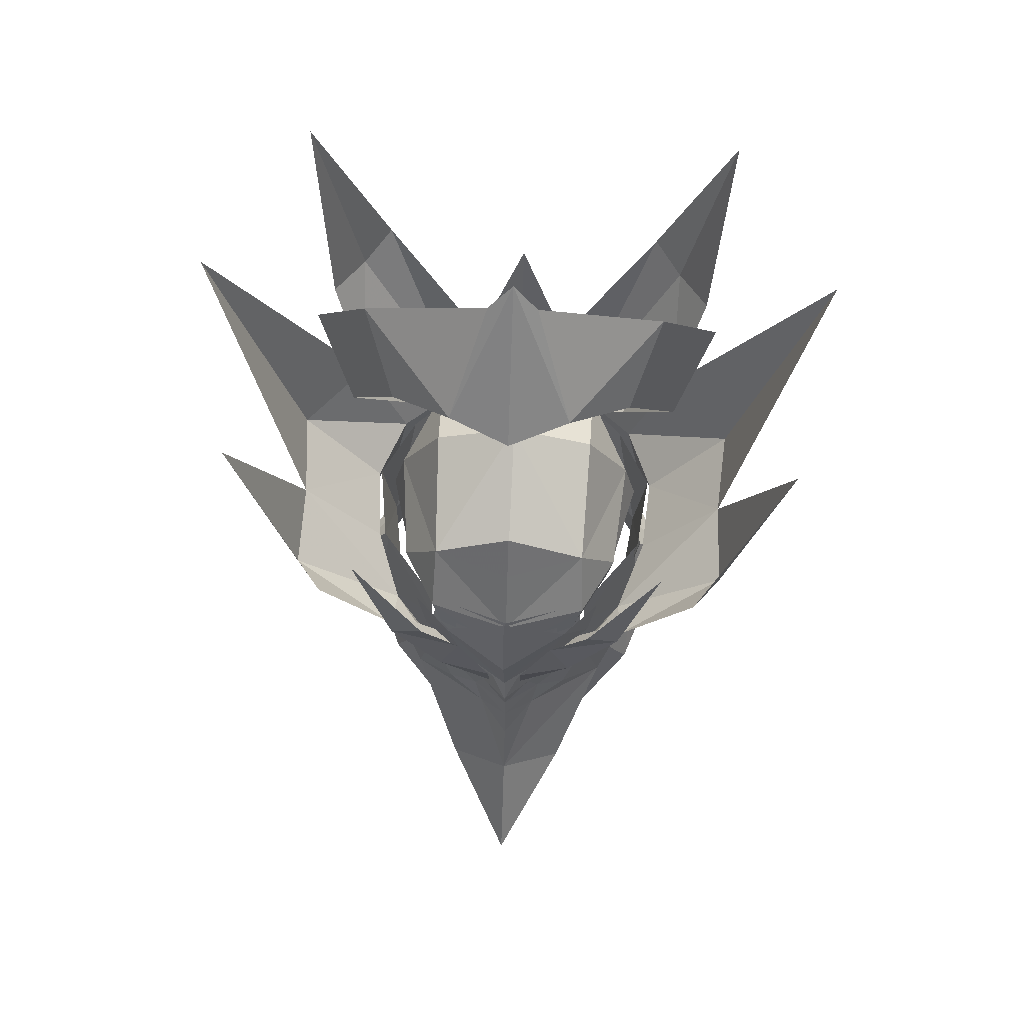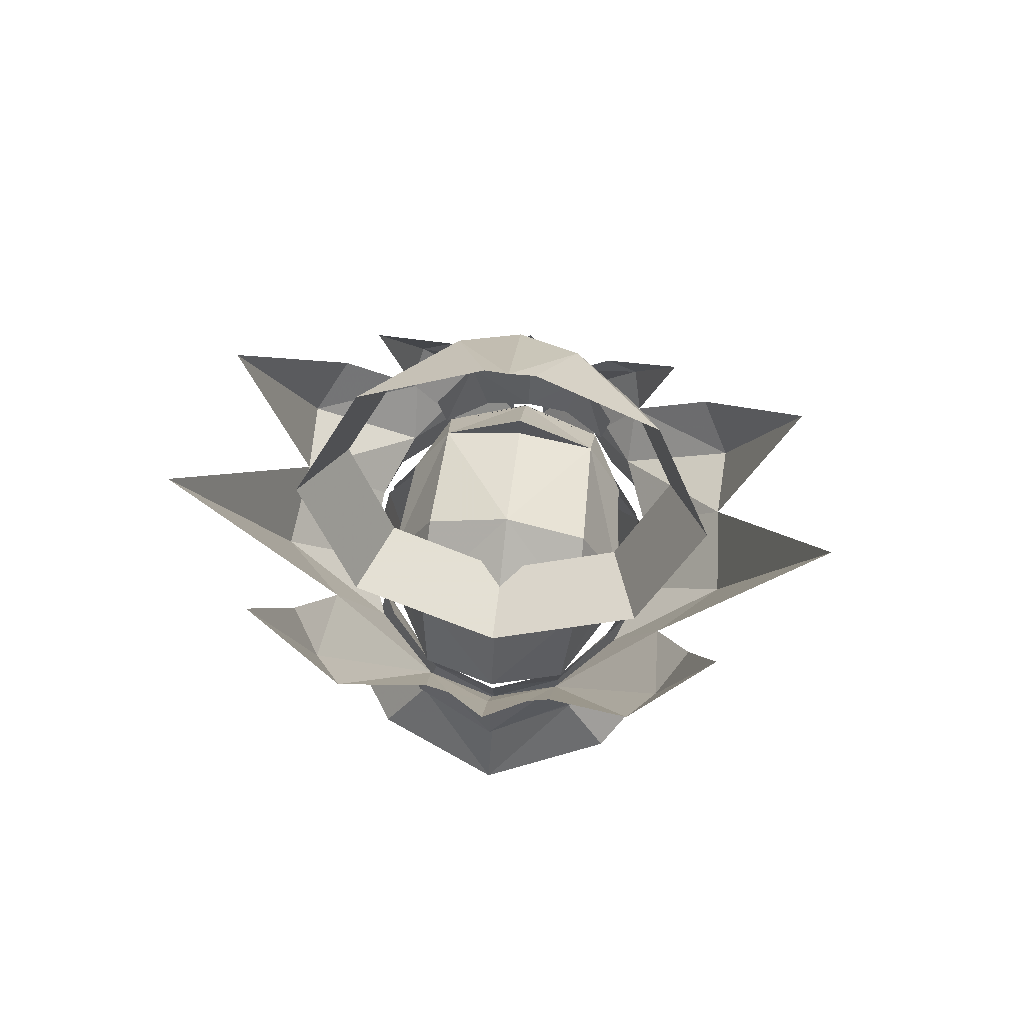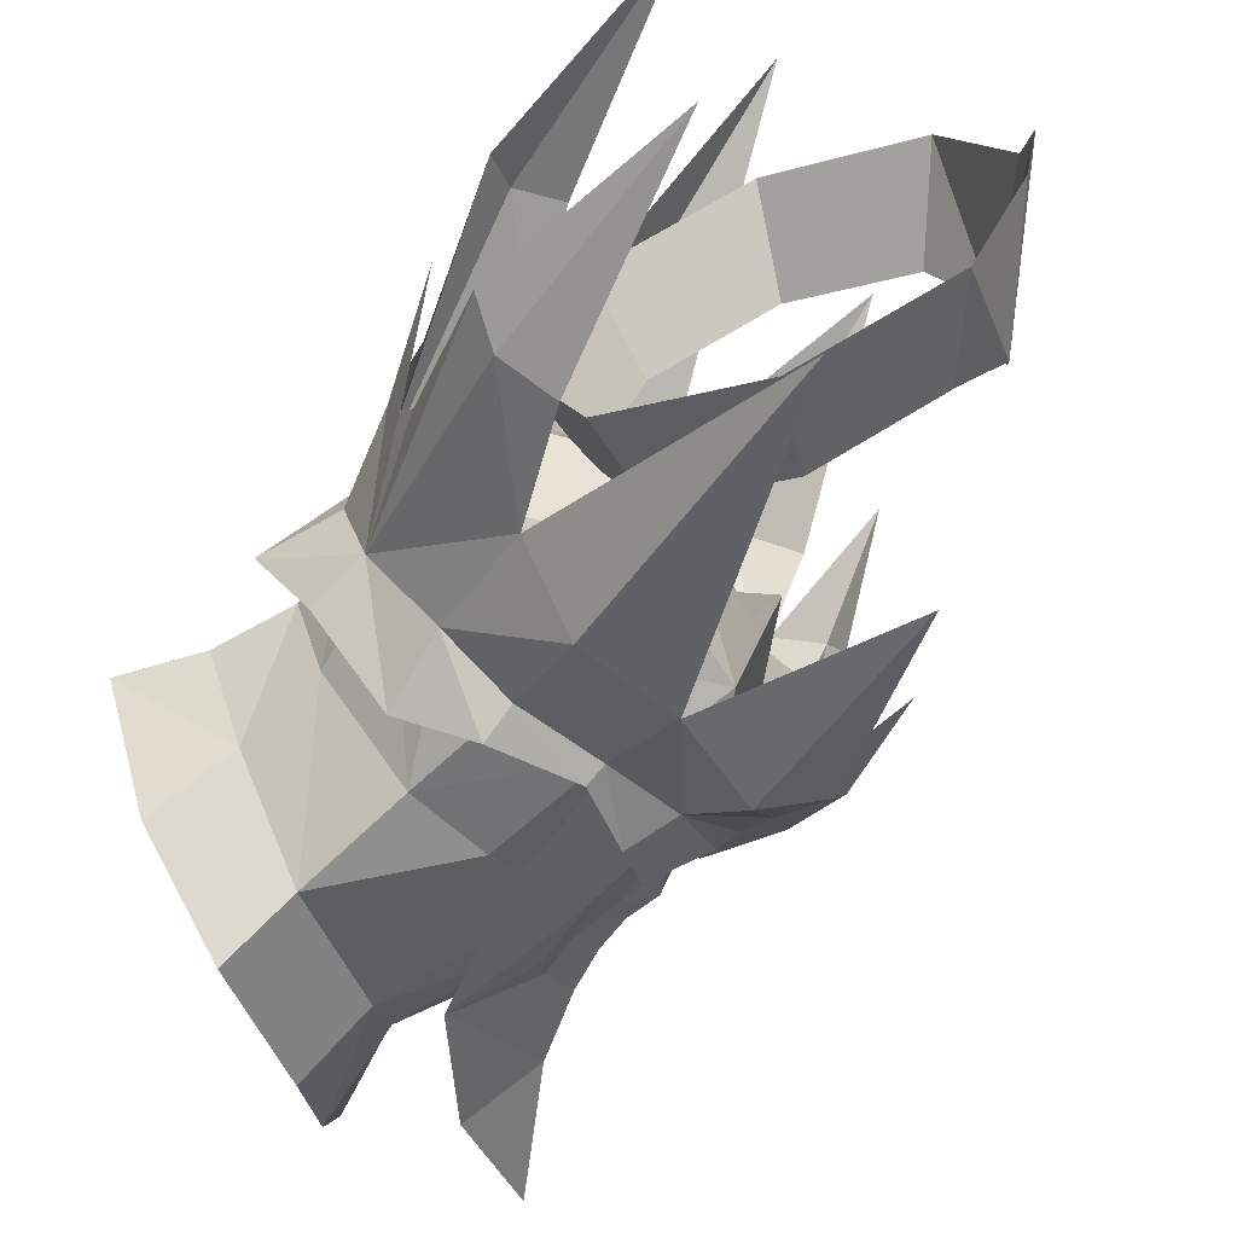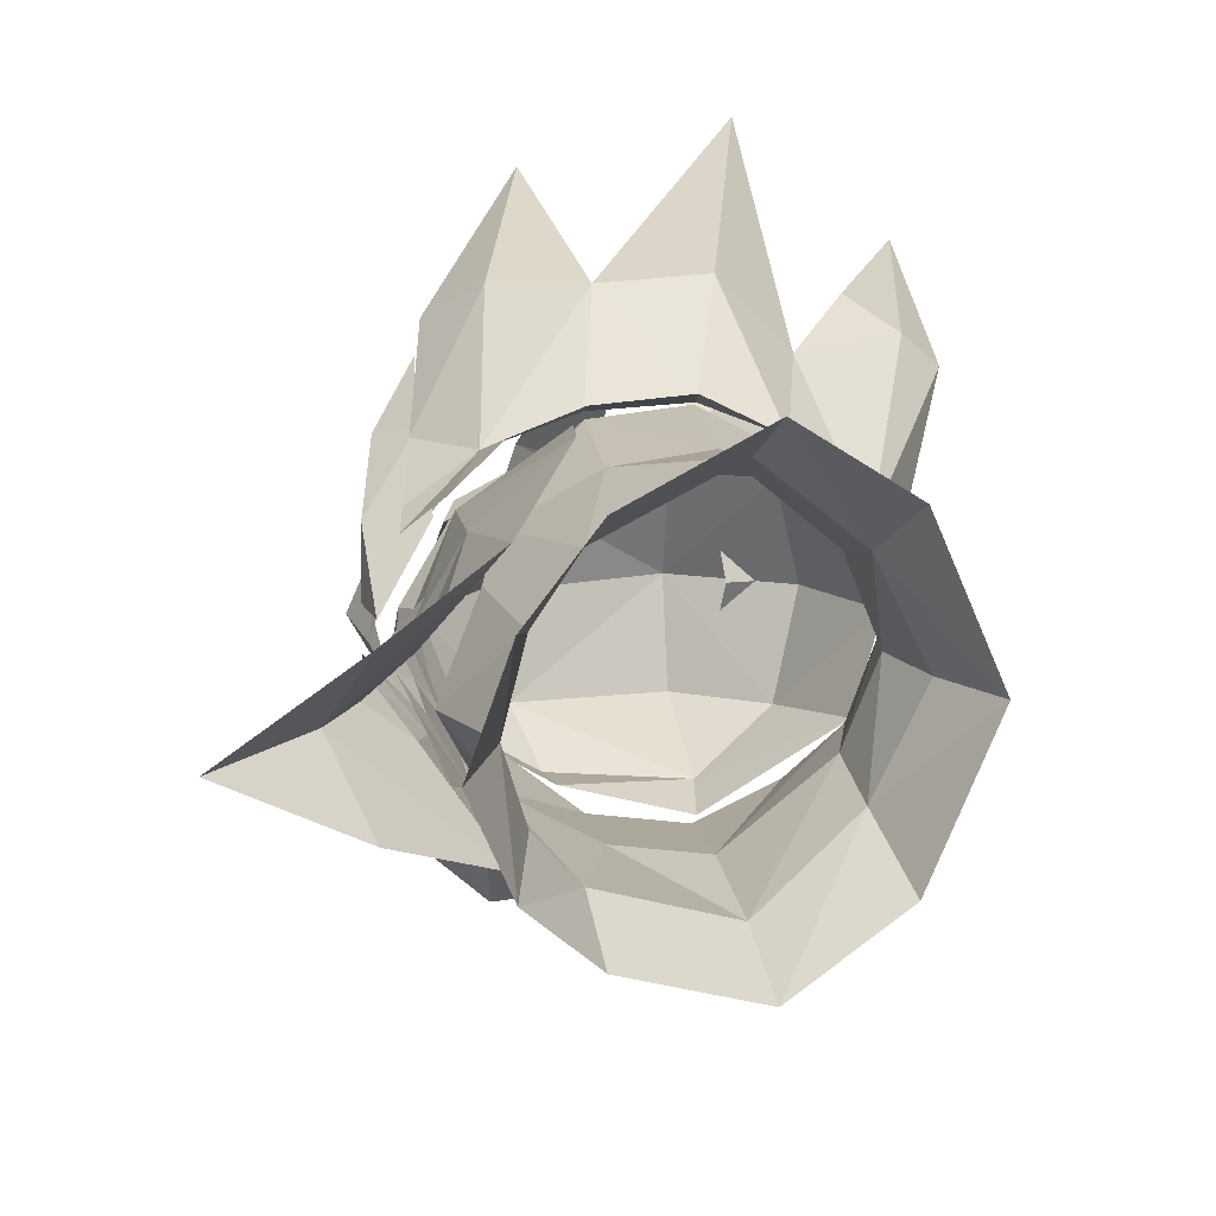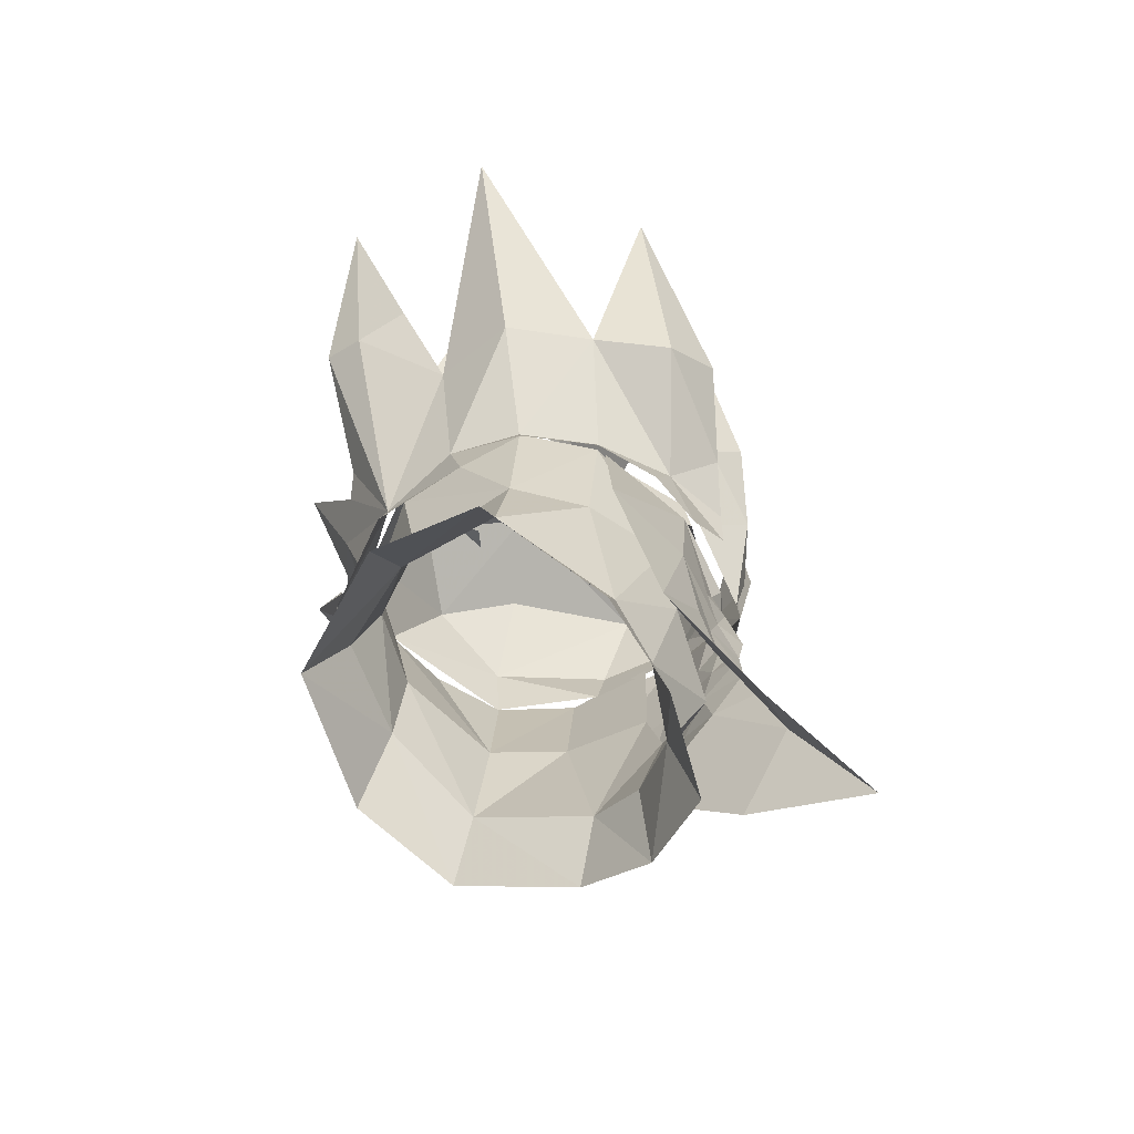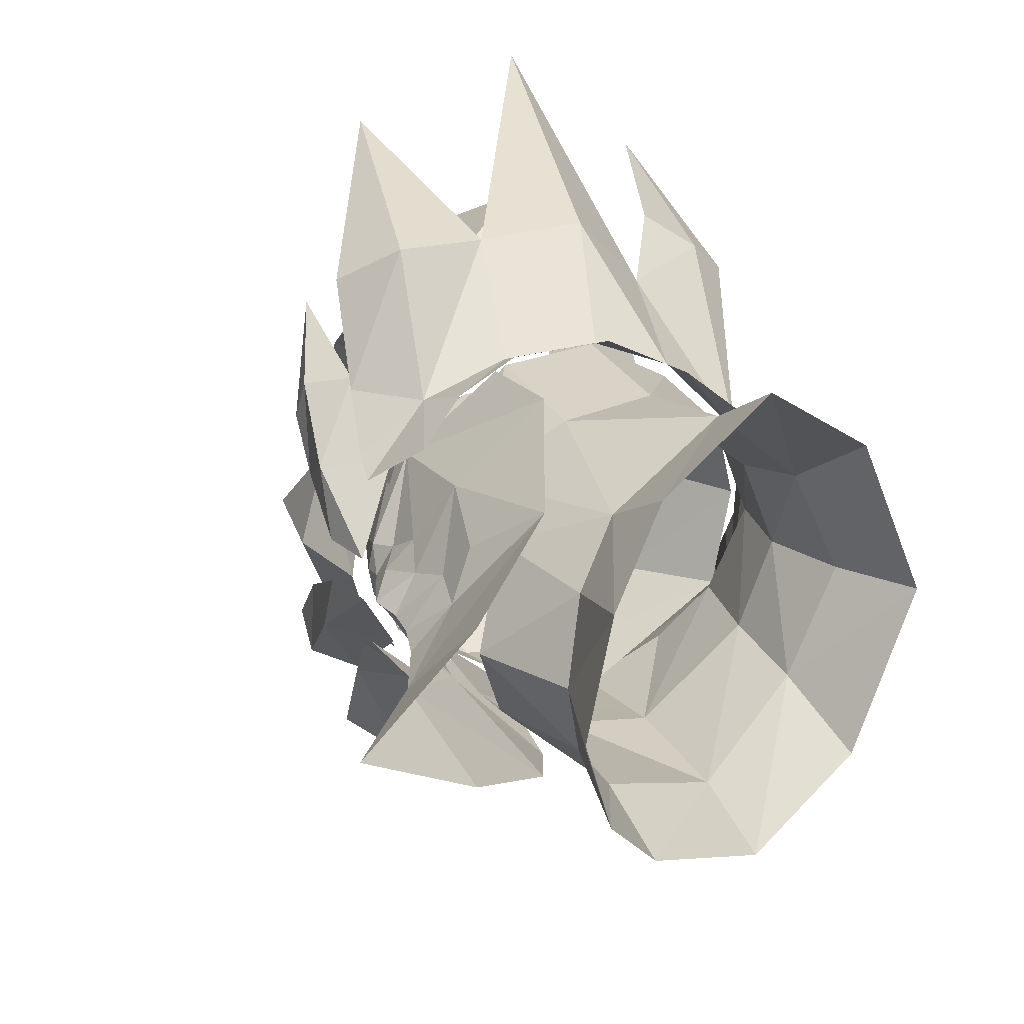
<metadata>
{"format":"obj","ext":"obj","renderer":"f3d","projection":"perspective","resolution":1024,"background":"white","views":[{"elev":65.4,"azim":92.9,"up":"+Z"},{"elev":70.3,"azim":-83.3,"up":"+Z"},{"elev":-65.4,"azim":-41.1,"up":"+Y"},{"elev":13.3,"azim":176.4,"up":"+Y"},{"elev":-65.3,"azim":-4.5,"up":"+Z"},{"elev":20.9,"azim":159.5,"up":"+Y"}]}
</metadata>
<code>
g common_helmet_59680
v 2.346 0.000531 -2.189
v 1.839 0.4172 -2.052
v 2.219 0.000359 -1.649
v 1.752 0.5677 -0.5198
v 1.352 1.236 -0.7725
v 1.44 1.156 0.6032
v 2.032 0.2017 -0.3881
v 2.131 0.000103 -0.351
v 2.273 0.000165 -0.7721
v 1.883 0.361 -0.9667
v 1.743 0.5116 -1.487
v 2.191 0.000243 -1.2
v 2.026 6.6e-05 -0.02853
v 2.004 0.3024 0.1583
v 1.764 4e-06 1.218
v 2.056 4.7e-05 0.1692
v 1.397 1.071 1.167
v 1.854 0.3507 -0.1151
v 1.538 0.9218 -1.783
v 1.839 -0.4164 -2.052
v 1.752 -0.5675 -0.5198
v 1.44 -1.156 0.6032
v 1.352 -1.236 -0.7725
v 2.032 -0.2014 -0.3881
v 1.883 -0.3606 -0.9667
v 1.743 -0.5111 -1.487
v 2.004 -0.3024 0.1583
v 1.397 -1.071 1.167
v 1.854 -0.3505 -0.1151
v 1.538 -0.9212 -1.783
v 0.9954 1.509 -2.554
v 0.341 2.13 -0.8354
v 2.673 0.0009 -3.056
v 2.176 0.8734 -3.756
v 0.2895 1.933 0.8252
v 0.9954 -1.508 -2.554
v 0.341 -2.13 -0.8354
v 2.179 -0.8697 -3.758
v 0.2895 -1.933 0.8252
v 0.03477 3.151 1.998
v 1.107 3.203 1.751
v 1.194 1.72 0.7273
v 0.183 2.073 0.8029
v 1.747 2.792 2.185
v 1.872 1.746 1.298
v -2.601 0.9714 0.5575
v -1.808 1.8 0.7547
v -1.648 2 -0.1745
v -2.696 1.153 -0.1518
v -3.168 4e-06 -0.5562
v -2.841 4e-06 0.4189
v -3.723 2.037 3.541
v -3.279 2.421 3.311
v -3.184 0.9168 1.962
v -0.8982 2.159 0.7495
v 0.1668 2.172 0.5397
v -0.8845 2.316 0.3068
v 0.9662 1.928 0.1454
v 0.6853 4.063 4.531
v 1.981 0.9736 0.3816
v 1.506 1.467 -0.181
v 1.945 1.165 0.7455
v -1.187 3.25 1.96
v -1.719 4.477 5.693
v -3.576 3.04 6.296
v -2.662 2.825 3.474
v -3.21 4e-06 1.534
v -3.196 0.5888 1.76
v -3.803 4e-06 2.907
v -2.009 2.405 2.171
v 0.03477 -3.151 1.998
v 0.183 -2.073 0.8029
v 1.194 -1.72 0.7273
v 1.107 -3.203 1.751
v 1.872 -1.746 1.298
v 1.747 -2.792 2.185
v -2.601 -0.9714 0.5575
v -2.696 -1.153 -0.1518
v -1.648 -2 -0.1745
v -1.808 -1.8 0.7547
v -2.841 4e-06 0.4189
v -3.168 4e-06 -0.5562
v -3.723 -2.037 3.541
v -3.184 -0.9168 1.962
v -3.279 -2.421 3.311
v -0.8982 -2.159 0.7495
v -0.8845 -2.316 0.3068
v 0.1668 -2.172 0.5397
v 0.9662 -1.928 0.1454
v 0.6853 -4.063 4.531
v 1.506 -1.467 -0.181
v 1.981 -0.9736 0.3816
v 1.945 -1.165 0.7455
v -1.187 -3.25 1.96
v -1.719 -4.477 5.693
v -2.662 -2.825 3.474
v -3.576 -3.04 6.296
v -3.21 4e-06 1.534
v -3.196 -0.5888 1.76
v -3.803 4e-06 2.907
v -2.009 -2.405 2.171
v -2.287 -1.202 -1.705
v -2.647 -1.819 -2.637
v -1.342 -2.672 -2.98
v -1.147 -2.159 -2.103
v -2.885 4e-06 -1.612
v -3.438 4e-06 -2.498
v 1.037 -1.161 -4.543
v 1.497 4e-06 -4.961
v 1.146 4e-06 -3.621
v 0.8911 -0.8845 -3.293
v -2.16 -0.9869 -0.6535
v -0.9818 -1.966 -0.6824
v -2.55 4e-06 -0.6514
v -2.705 4e-06 0.4189
v -2.394 -1.066 0.7084
v 0.1779 -1.989 0.8248
v 0.06696 -1.818 -0.7632
v 1.094 -1.261 -0.8006
v 1.129 -1.186 0.5848
v -1.784 -1.651 0.7899
v 0.3862 -1.536 -2.912
v 0.2451 -2.011 -3.863
v -2.287 1.202 -1.705
v -1.147 2.159 -2.103
v -1.342 2.672 -2.98
v -2.647 1.819 -2.637
v 1.037 1.161 -4.543
v 0.8911 0.8846 -3.293
v -2.16 0.9869 -0.6535
v -0.9818 1.966 -0.6824
v -2.394 1.066 0.7084
v 0.1779 1.989 0.8248
v 1.129 1.186 0.5848
v 1.094 1.261 -0.8006
v 0.06696 1.818 -0.7632
v -1.784 1.651 0.7899
v 0.3862 1.536 -2.912
v 0.2451 2.011 -3.863
v 1.692 4e-06 -2.488
v -0.8912 -2.12 0.847
v 1.246 -0.9756 -1.889
v -0.8912 2.12 0.847
v 1.246 0.9756 -1.889
v 2.089 -0.884 1.707
v 1.521 -1.372 1.534
v 1.573 -1.254 0.6646
v 2.023 -0.6434 0.505
v 2.292 4e-06 0.01913
v 2.522 4e-06 1.211
v 2.089 0.884 1.707
v 2.023 0.6434 0.505
v 1.573 1.254 0.6646
v 1.521 1.372 1.534
v 2.35 4e-06 2.618
v -0.7475 4e-06 2.823
v -2.1 4e-06 2.211
v -1.808 -1.178 1.888
v -0.7692 -1.161 2.396
v 1.804 4e-06 1.124
v 1.305 4e-06 1.948
v 0.8955 -1.113 1.861
v 1.443 -1.153 1.078
v -2.802 4e-06 1.021
v -2.467 -1.039 0.7737
v 0.9136 4e-06 2.129
v 1.953 4e-06 0.5193
v 1.554 -1.022 0.6831
v 0.5864 -1.616 1.047
v 0.4707 -1.573 0.422
v -0.9406 -1.758 1.19
v -0.9092 -1.924 0.4877
v -0.7692 1.161 2.396
v -1.808 1.178 1.888
v 1.443 1.153 1.078
v 0.8955 1.113 1.861
v -2.467 1.039 0.7737
v 1.554 1.022 0.6831
v 0.4707 1.573 0.422
v 0.5864 1.616 1.047
v -0.9092 1.924 0.4877
v -0.9406 1.758 1.19
v 0.9581 4e-06 2.526
v -0.4457 -2.307 4.209
v 0.2043 -1.632 5.533
v -0.589 -2.017 6.546
v -1.393 -2.853 4.909
v -1.096 -1.632 2.885
v -2.196 -2.017 3.272
v -1.365 4e-06 2.337
v -2.529 4e-06 2.594
v 0.6718 -0.8172 5.895
v 0.9558 4e-06 5.692
v -0.448 3e-06 7.534
v -0.2967 -0.3318 7.217
v -0.4457 2.307 4.209
v -1.393 2.853 4.909
v -0.589 2.017 6.546
v 0.2043 1.632 5.533
v -1.096 1.632 2.885
v -2.196 2.017 3.272
v 0.6718 0.8172 5.895
v -0.2967 0.3318 7.217
v 1.79 1.807 1.538
v 2.245 1.678 1.909
v 2.352 0.9772 0.9879
v 1.652 1.101 0.5467
v 2.3 1.235 2.099
v 2.301 0.6918 1.569
v 2.359 0.2491 0.5821
v 2.206 0.2401 -0.09387
v 1.809 2.241 3.236
v 1.79 -1.807 1.538
v 1.652 -1.101 0.5467
v 2.352 -0.9772 0.9879
v 2.245 -1.678 1.909
v 2.301 -0.6918 1.569
v 2.3 -1.235 2.099
v 2.206 -0.2401 -0.09387
v 2.359 -0.2491 0.5821
v 1.809 -2.241 3.236
v 3.641 0.001687 -4.514
f 1 2 3
f 4 5 6
f 7 8 9
f 9 10 7
f 11 12 3
f 11 10 12
f 5 4 10
f 7 13 8
f 14 15 16
f 14 6 17
f 13 7 18
f 14 17 15
f 4 18 7
f 13 14 16
f 13 18 14
f 12 10 9
f 7 10 4
f 11 2 19
f 5 10 11
f 6 14 18
f 18 4 6
f 19 5 11
f 1 3 20
f 21 22 23
f 24 25 9
f 9 8 24
f 26 3 12
f 26 12 25
f 23 25 21
f 24 8 13
f 27 16 15
f 27 28 22
f 13 29 24
f 27 15 28
f 21 24 29
f 13 16 27
f 13 27 29
f 12 9 25
f 24 21 25
f 26 30 20
f 23 26 25
f 22 29 27
f 29 22 21
f 30 26 23
f 2 31 19
f 19 31 5
f 5 32 6
f 33 34 31
f 32 35 6
f 31 32 5
f 1 33 2
f 33 31 2
f 20 30 36
f 30 23 36
f 23 22 37
f 33 36 38
f 37 22 39
f 36 23 37
f 1 20 33
f 33 20 36
f 2 11 3
f 3 26 20
f 40 41 42
f 42 43 40
f 41 44 45
f 45 42 41
f 46 47 48
f 48 49 46
f 46 49 50
f 50 51 46
f 52 53 46
f 46 54 52
f 55 43 56
f 56 57 55
f 43 42 58
f 44 41 59
f 41 40 59
f 42 60 61
f 42 62 60
f 45 62 42
f 63 64 40
f 53 65 66
f 57 47 55
f 47 63 55
f 67 68 46
f 68 67 69
f 67 46 51
f 53 52 65
f 63 70 64
f 46 68 54
f 53 66 70
f 46 70 47
f 46 53 70
f 40 55 63
f 43 58 56
f 47 70 63
f 43 55 40
f 58 42 61
f 48 47 57
f 71 72 73
f 73 74 71
f 74 73 75
f 75 76 74
f 77 78 79
f 79 80 77
f 77 81 82
f 82 78 77
f 83 84 77
f 77 85 83
f 86 87 88
f 88 72 86
f 72 89 73
f 76 90 74
f 74 90 71
f 73 91 92
f 73 92 93
f 75 73 93
f 94 71 95
f 85 96 97
f 87 86 80
f 80 86 94
f 98 77 99
f 99 100 98
f 98 81 77
f 85 97 83
f 94 95 101
f 77 84 99
f 85 101 96
f 77 80 101
f 77 101 85
f 71 94 86
f 72 88 89
f 80 94 101
f 72 71 86
f 89 91 73
f 79 87 80
f 102 103 104
f 104 105 102
f 102 106 107
f 107 103 102
f 108 109 110
f 110 111 108
f 112 102 105
f 105 113 112
f 114 106 102
f 102 112 114
f 115 114 112
f 112 116 115
f 117 118 119
f 119 120 117
f 116 112 113
f 113 121 116
f 122 123 108
f 108 111 122
f 124 125 126
f 126 127 124
f 124 127 107
f 107 106 124
f 128 129 110
f 110 109 128
f 130 131 125
f 125 124 130
f 114 130 124
f 124 106 114
f 115 132 130
f 130 114 115
f 133 134 135
f 135 136 133
f 132 137 131
f 131 130 132
f 138 129 128
f 128 139 138
f 123 122 105
f 123 105 104
f 110 140 111
f 122 119 118
f 113 141 121
f 117 141 113
f 142 119 122
f 118 113 105
f 117 113 118
f 122 118 105
f 111 142 122
f 111 140 142
f 139 125 138
f 139 126 125
f 110 129 140
f 138 136 135
f 131 137 143
f 133 131 143
f 144 138 135
f 136 125 131
f 133 136 131
f 138 125 136
f 129 138 144
f 129 144 140
f 145 146 147
f 147 148 145
f 145 148 149
f 149 150 145
f 151 152 153
f 153 154 151
f 151 150 149
f 149 152 151
f 150 155 145
f 150 151 155
f 156 157 158
f 158 159 156
f 160 161 162
f 162 163 160
f 164 165 158
f 158 157 164
f 156 159 162
f 162 166 156
f 167 160 163
f 163 168 167
f 168 163 169
f 169 170 168
f 170 169 171
f 171 172 170
f 156 173 174
f 174 157 156
f 160 175 176
f 176 161 160
f 164 157 174
f 174 177 164
f 156 166 176
f 176 173 156
f 167 178 175
f 175 160 167
f 178 179 180
f 180 175 178
f 179 181 182
f 182 180 179
f 162 161 183
f 162 169 163
f 162 159 171
f 158 171 159
f 169 162 171
f 171 158 165
f 162 183 166
f 165 172 171
f 176 183 161
f 176 175 180
f 176 182 173
f 174 173 182
f 180 182 176
f 182 177 174
f 176 166 183
f 177 182 181
f 184 185 186
f 186 187 184
f 188 184 187
f 187 189 188
f 190 188 189
f 189 191 190
f 192 193 194
f 194 195 192
f 196 197 198
f 198 199 196
f 200 201 197
f 197 196 200
f 190 191 201
f 201 200 190
f 202 203 194
f 194 193 202
f 195 186 192
f 203 202 198
f 192 186 185
f 198 202 199
f 204 205 206
f 206 207 204
f 205 208 209
f 209 206 205
f 206 210 211
f 211 207 206
f 205 204 212
f 210 206 209
f 208 205 212
f 213 214 215
f 215 216 213
f 216 215 217
f 217 218 216
f 215 214 219
f 219 220 215
f 216 221 213
f 220 217 215
f 218 221 216
f 38 222 33
f 33 222 34

</code>
